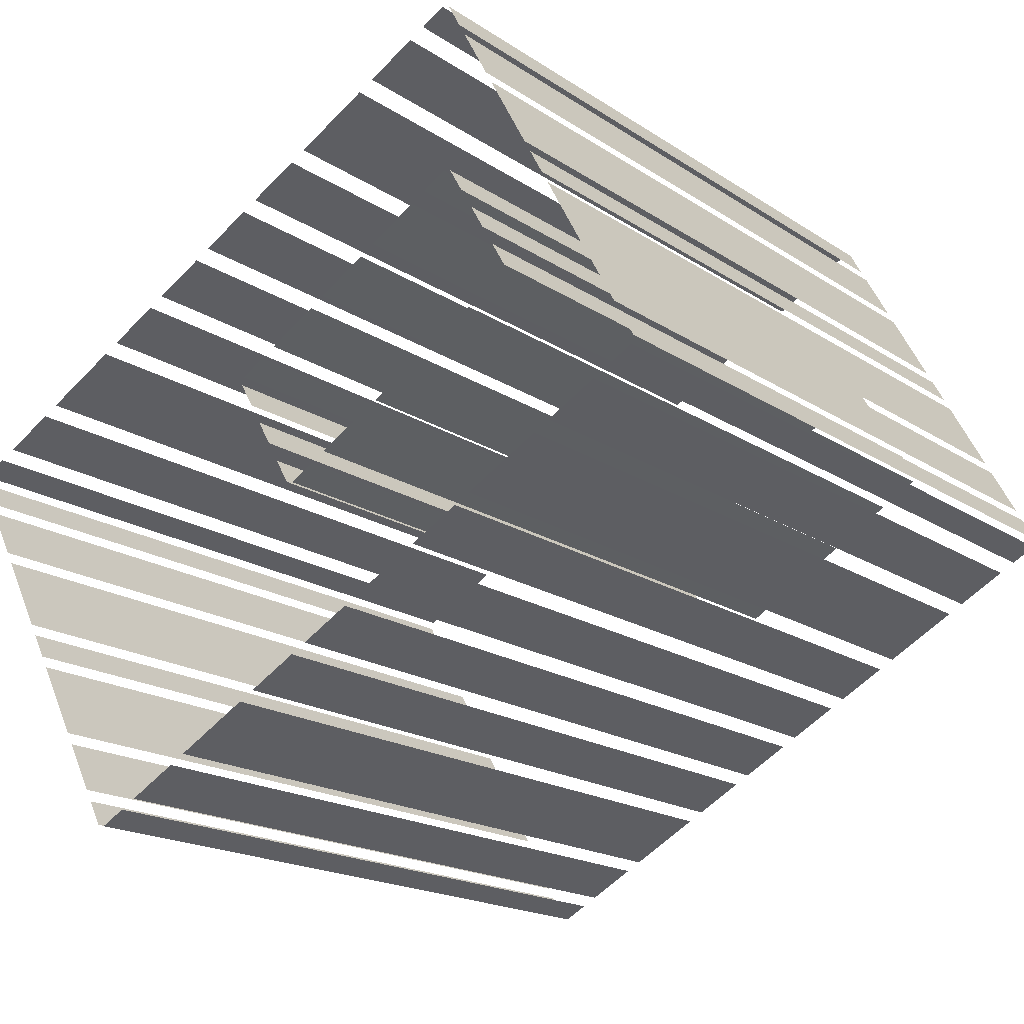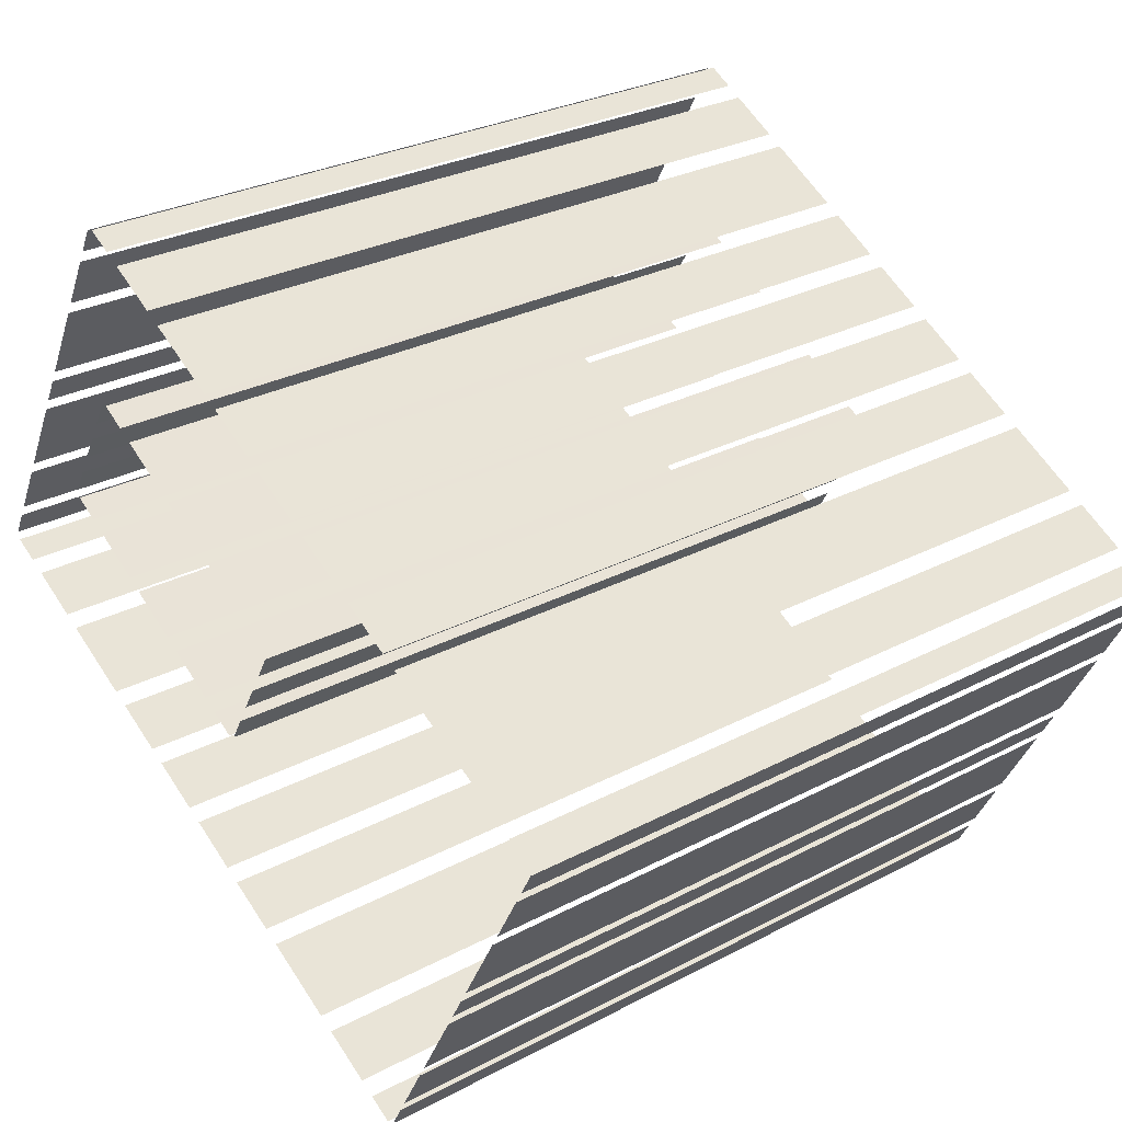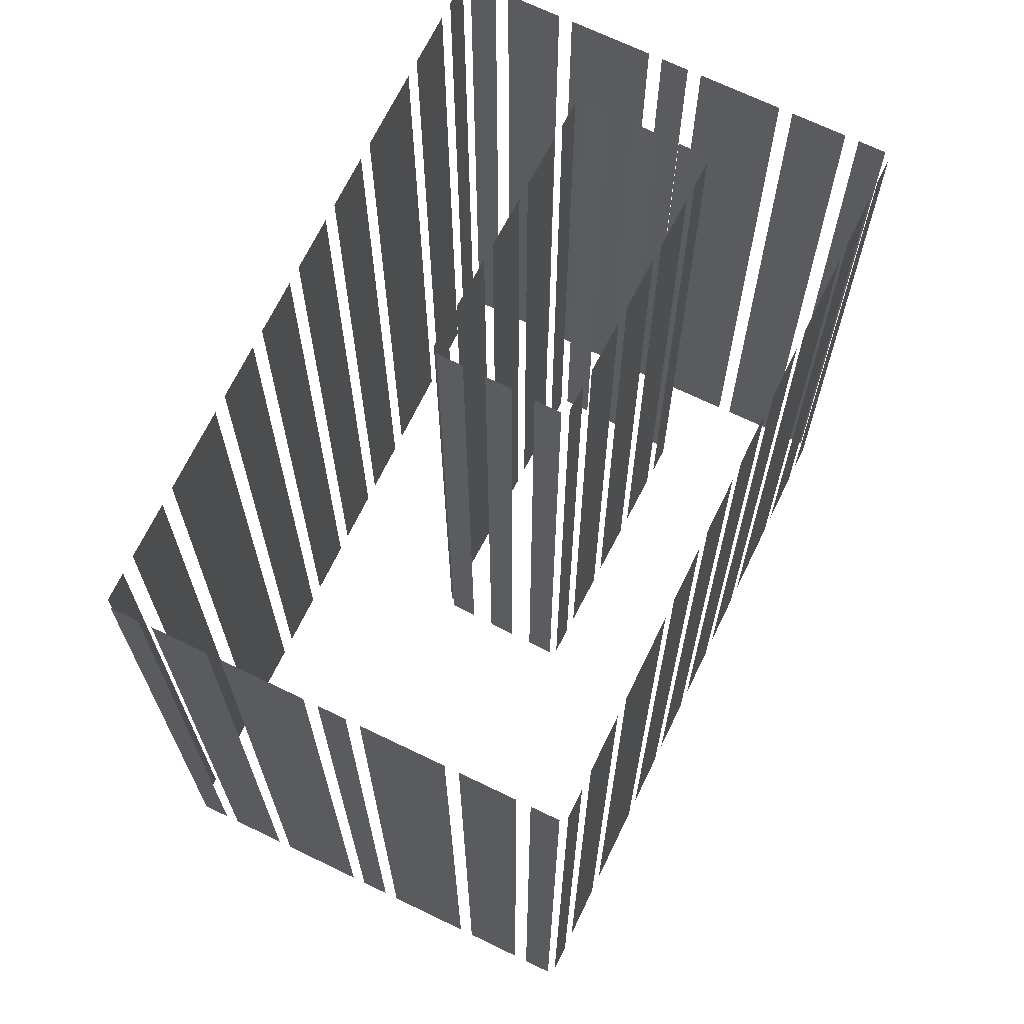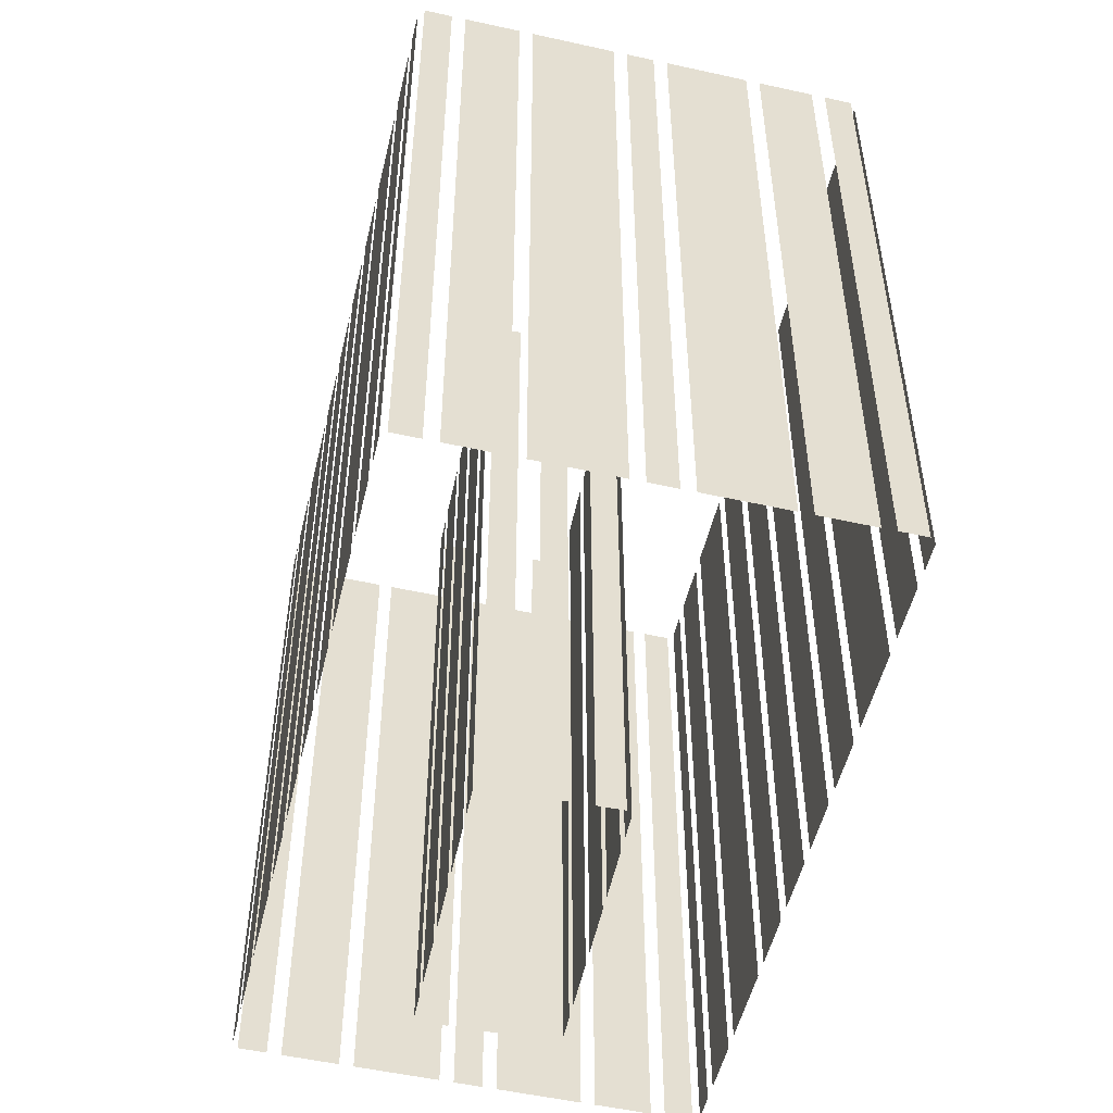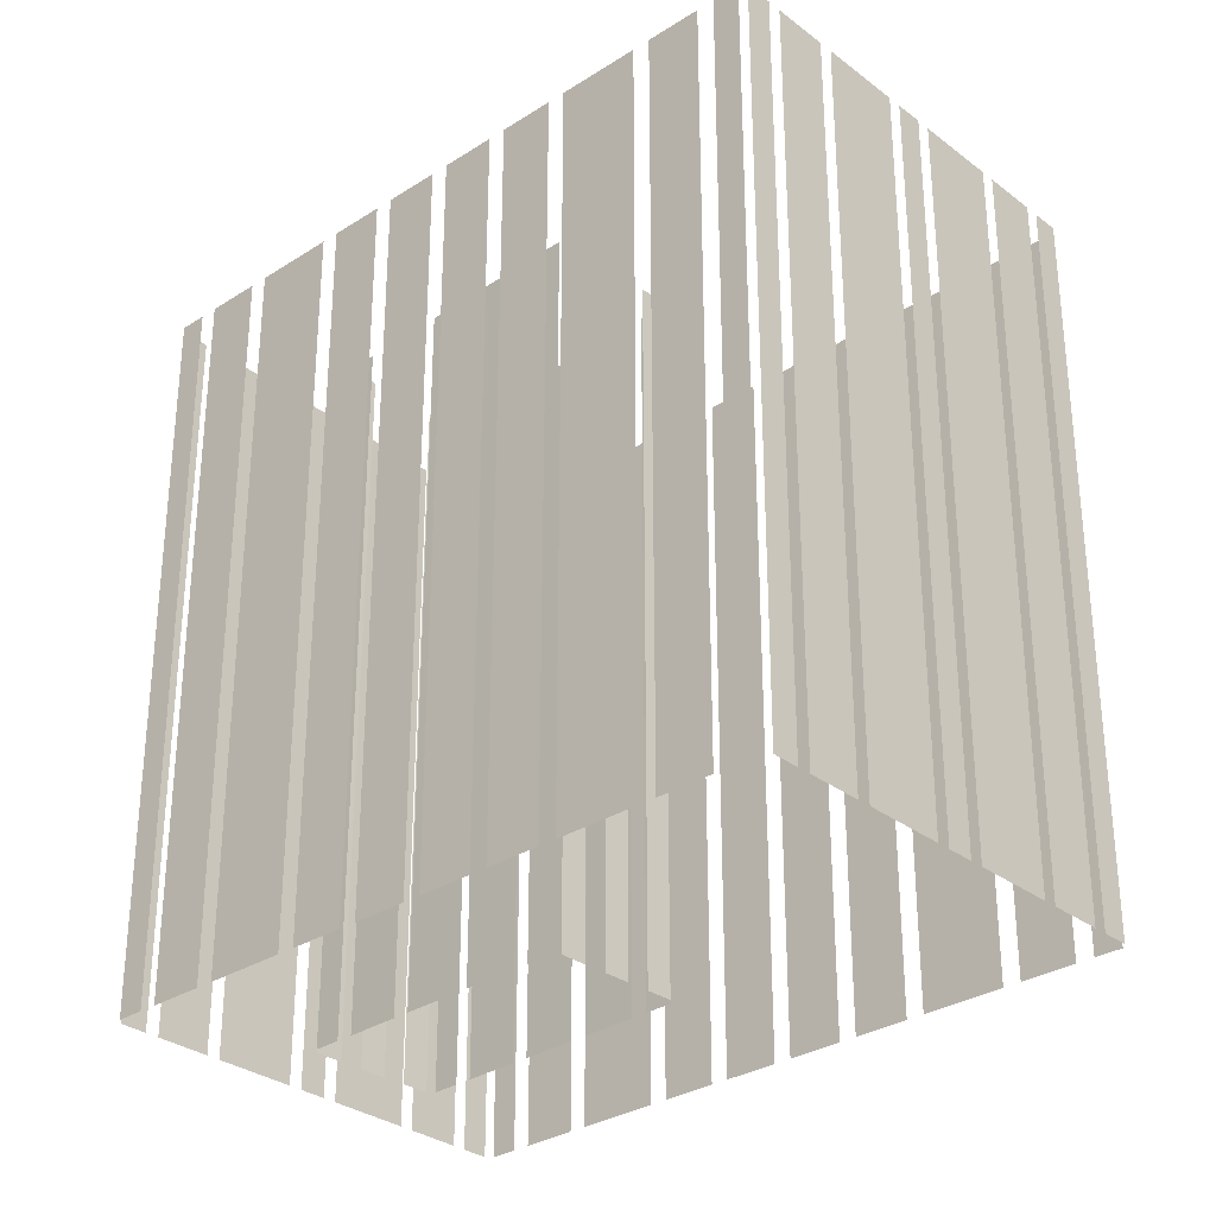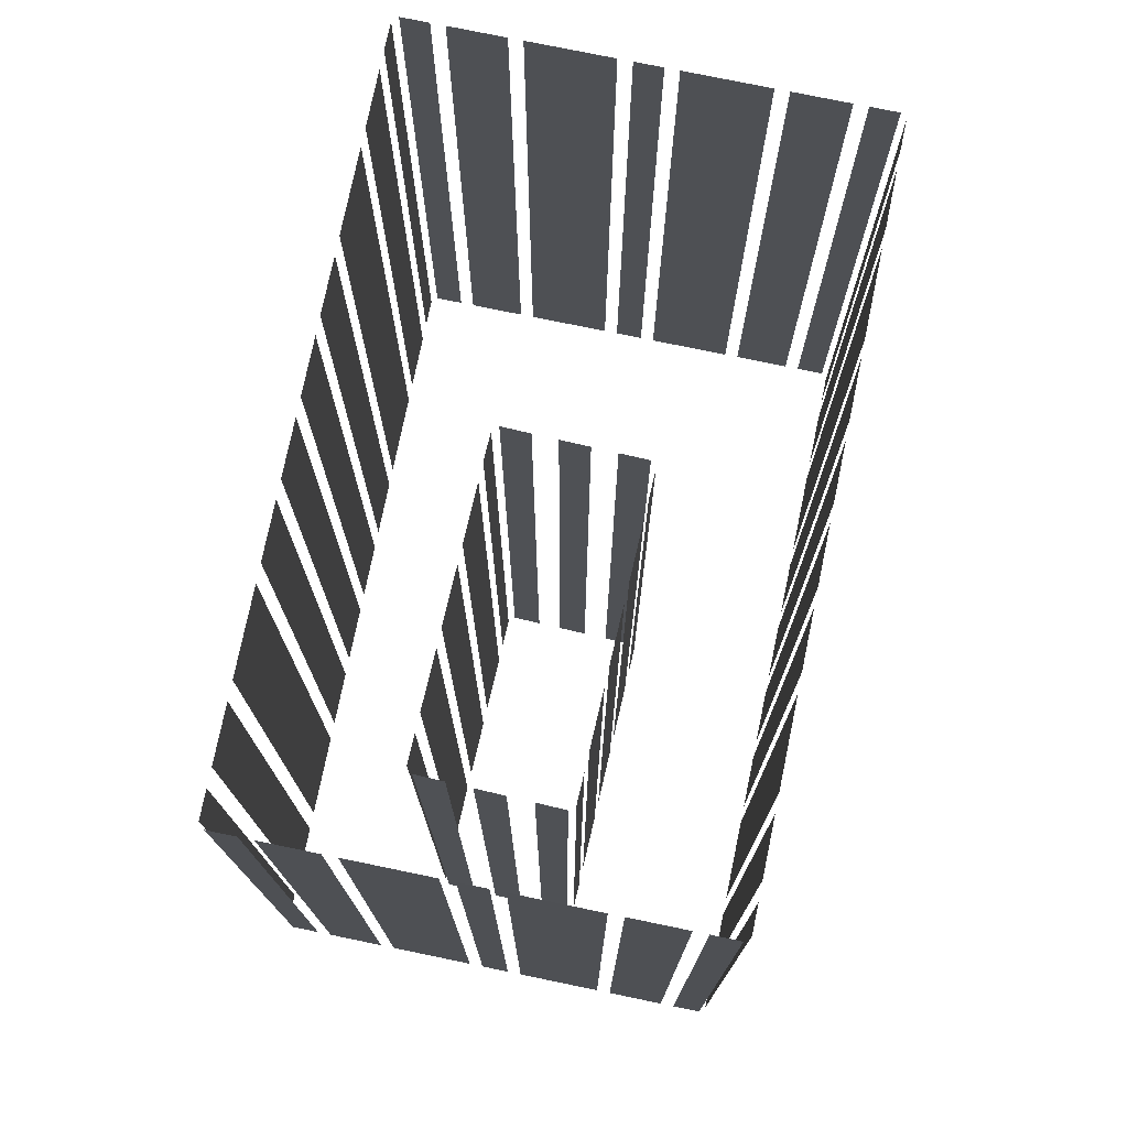
<metadata>
{"format":"obj","ext":"obj","renderer":"f3d","projection":"perspective","resolution":1024,"background":"white","views":[{"elev":-18.4,"azim":-141.3,"up":"+Y"},{"elev":28.7,"azim":51.7,"up":"+Y"},{"elev":69.2,"azim":87.8,"up":"+Z"},{"elev":-52.3,"azim":48.5,"up":"+Z"},{"elev":-30.9,"azim":14.5,"up":"+Z"},{"elev":76.2,"azim":-106.4,"up":"+Z"}]}
</metadata>
<code>
o geometryt000010000010000110010110000110000100110110010010st3_He
v 75.74 -158.1 889.1
v 75.74 -158.1 845
v 74.95 -159.5 845
v 74.95 -159.5 889.1
v 77.71 -154.4 889.1
v 77.71 -154.4 845
v 76.14 -157.3 845
v 76.14 -157.3 889.1
v 80.47 -149.2 845
v 78.1 -153.6 845
v 78.1 -153.6 889.1
v 80.47 -149.2 889.1
v 81.65 -147 889.1
v 81.65 -147 845
v 80.86 -148.5 845
v 80.86 -148.5 889.1
v 84.4 -141.8 845
v 82.04 -146.2 845
v 82.04 -146.2 889.1
v 84.4 -141.8 889.1
v 86.37 -138.1 845
v 84.8 -141.1 845
v 84.8 -141.1 889.1
v 86.37 -138.1 889.1
v 87.55 -135.9 889.1
v 87.55 -135.9 845
v 86.77 -137.4 845
v 86.77 -137.4 889.1
v 75.1 -160 889.1
v 75.1 -160 845
v 76.57 -160.8 845
v 76.57 -160.8 889.1
v 77.52 -161.3 845
v 80.48 -162.9 845
v 80.48 -162.9 889.1
v 77.52 -161.3 889.1
v 81.43 -163.4 889.1
v 81.43 -163.4 845
v 85.85 -165.7 845
v 85.85 -165.7 889.1
v 86.81 -166.2 845
v 89.76 -167.8 845
v 89.76 -167.8 889.1
v 86.81 -166.2 889.1
v 90.71 -168.3 845
v 93.66 -169.9 845
v 93.66 -169.9 889.1
v 90.71 -168.3 889.1
v 94.61 -170.4 845
v 97.57 -172 845
v 97.57 -172 889.1
v 94.61 -170.4 889.1
v 98.52 -172.5 845
v 101.5 -174.1 845
v 101.5 -174.1 889.1
v 98.52 -172.5 889.1
v 102.4 -174.6 845
v 106.8 -176.9 845
v 106.8 -176.9 889.1
v 102.4 -174.6 889.1
v 107.8 -177.4 889.1
v 107.8 -177.4 845
v 110.8 -179 845
v 110.8 -179 889.1
v 111.7 -179.5 889.1
v 111.7 -179.5 845
v 113.2 -180.3 845
v 113.2 -180.3 889.1
v 83.47 -153.2 889.1
v 83.47 -153.2 845
v 84.29 -151.8 845
v 84.29 -151.8 889.1
v 84.99 -150.5 889.1
v 84.99 -150.5 845
v 85.82 -149.1 845
v 85.82 -149.1 889.1
v 86.52 -147.8 889.1
v 86.52 -147.8 845
v 87.35 -146.4 845
v 87.35 -146.4 889.1
v 85.05 -154.5 845
v 83.6 -153.7 845
v 83.6 -153.7 889.1
v 85.05 -154.5 889.1
v 88.86 -156.7 889.1
v 88.86 -156.7 845
v 85.95 -155 845
v 85.95 -155 889.1
v 92.67 -158.8 845
v 89.77 -157.2 845
v 89.77 -157.2 889.1
v 92.67 -158.8 889.1
v 96.49 -161 889.1
v 96.49 -161 845
v 93.58 -159.4 845
v 93.58 -159.4 889.1
v 98.85 -162.4 845
v 97.39 -161.5 845
v 97.39 -161.5 889.1
v 98.85 -162.4 889.1
v 87.82 -146.2 845
v 89.27 -147.1 845
v 89.27 -147.1 889.1
v 87.82 -146.2 889.1
v 90.17 -147.6 845
v 93.08 -149.2 845
v 93.08 -149.2 889.1
v 90.17 -147.6 889.1
v 93.99 -149.8 845
v 96.89 -151.4 845
v 96.89 -151.4 889.1
v 93.99 -149.8 889.1
v 97.8 -151.9 889.1
v 97.8 -151.9 845
v 100.7 -153.6 845
v 100.7 -153.6 889.1
v 101.6 -154.1 889.1
v 101.6 -154.1 845
v 103.1 -154.9 845
v 103.1 -154.9 889.1
v 89.5 -136.6 889.1
v 89.5 -136.6 845
v 88.02 -135.8 845
v 88.02 -135.8 889.1
v 93.4 -138.6 889.1
v 93.4 -138.6 845
v 90.45 -137.1 845
v 90.45 -137.1 889.1
v 98.78 -141.5 845
v 94.35 -139.1 845
v 94.35 -139.1 889.1
v 98.78 -141.5 889.1
v 102.7 -143.6 845
v 99.73 -142 845
v 99.73 -142 889.1
v 102.7 -143.6 889.1
v 105.5 -145.1 889.1
v 106.6 -145.7 845
v 103.6 -144.1 845
v 106.6 -145.7 889.1
v 103.6 -144.1 889.1
v 110.5 -147.8 889.1
v 110.5 -147.8 845
v 107.5 -146.2 845
v 107.5 -146.2 889.1
v 114.4 -149.8 845
v 111.4 -148.3 845
v 111.4 -148.3 889.1
v 114.4 -149.8 889.1
v 119.8 -152.7 889.1
v 119.8 -152.7 845
v 115.3 -150.3 845
v 115.3 -150.3 889.1
v 123.7 -154.8 889.1
v 123.7 -154.8 845
v 120.7 -153.2 845
v 120.7 -153.2 889.1
v 126.1 -156.1 889.1
v 126.1 -156.1 845
v 124.6 -155.3 845
v 124.6 -155.3 889.1
v 100.1 -160.8 889.1
v 100.1 -160.8 845
v 99.32 -162.2 845
v 99.32 -162.2 889.1
v 101.7 -158.1 889.1
v 101.7 -158.1 845
v 100.8 -159.5 845
v 100.8 -159.5 889.1
v 103.2 -155.4 889.1
v 103.2 -155.4 845
v 102.4 -156.9 845
v 102.4 -156.9 889.1
v 113.6 -180.2 845
v 114.4 -178.7 845
v 114.4 -178.7 889.1
v 113.6 -180.2 889.1
v 114.8 -177.9 889.1
v 114.8 -177.9 845
v 116.4 -175 845
v 116.4 -175 889.1
v 116.8 -174.3 845
v 119.2 -169.8 845
v 119.2 -169.8 889.1
v 116.8 -174.3 889.1
v 119.5 -169.1 889.1
v 119.5 -169.1 845
v 120.3 -167.6 845
v 120.3 -167.6 889.1
v 120.7 -166.9 889.1
v 120.7 -166.9 845
v 123.1 -162.4 845
v 123.1 -162.4 889.1
v 123.5 -161.7 889.1
v 123.5 -161.7 845
v 125.1 -158.8 845
v 125.1 -158.8 889.1
v 125.5 -158 845
v 126.2 -156.5 845
v 126.2 -156.5 889.1
v 125.5 -158 889.1
f 1 2 3
f 1 3 4
f 5 6 7
f 5 7 8
f 9 10 11
f 12 9 11
f 13 14 15
f 13 15 16
f 17 18 19
f 20 17 19
f 21 22 23
f 24 21 23
f 25 26 27
f 25 27 28
f 29 30 31
f 29 31 32
f 33 34 35
f 36 33 35
f 37 38 39
f 37 39 40
f 41 42 43
f 44 41 43
f 45 46 47
f 48 45 47
f 49 50 51
f 52 49 51
f 53 54 55
f 56 53 55
f 57 58 59
f 60 57 59
f 61 62 63
f 61 63 64
f 65 66 67
f 65 67 68
f 69 70 71
f 69 71 72
f 73 74 75
f 73 75 76
f 77 78 79
f 77 79 80
f 81 82 83
f 84 81 83
f 85 86 87
f 85 87 88
f 89 90 91
f 92 89 91
f 93 94 95
f 93 95 96
f 97 98 99
f 100 97 99
f 101 102 103
f 104 101 103
f 105 106 107
f 108 105 107
f 109 110 111
f 112 109 111
f 113 114 115
f 113 115 116
f 117 118 119
f 117 119 120
f 121 122 123
f 121 123 124
f 125 126 127
f 125 127 128
f 129 130 131
f 132 129 131
f 133 134 135
f 136 133 135
f 137 138 139
f 140 138 137
f 137 139 141
f 142 143 144
f 142 144 145
f 146 147 148
f 149 146 148
f 150 151 152
f 150 152 153
f 154 155 156
f 154 156 157
f 158 159 160
f 158 160 161
f 162 163 164
f 162 164 165
f 166 167 168
f 166 168 169
f 170 171 172
f 170 172 173
f 174 175 176
f 177 174 176
f 178 179 180
f 178 180 181
f 182 183 184
f 185 182 184
f 186 187 188
f 186 188 189
f 190 191 192
f 190 192 193
f 194 195 196
f 194 196 197
f 198 199 200
f 201 198 200

</code>
